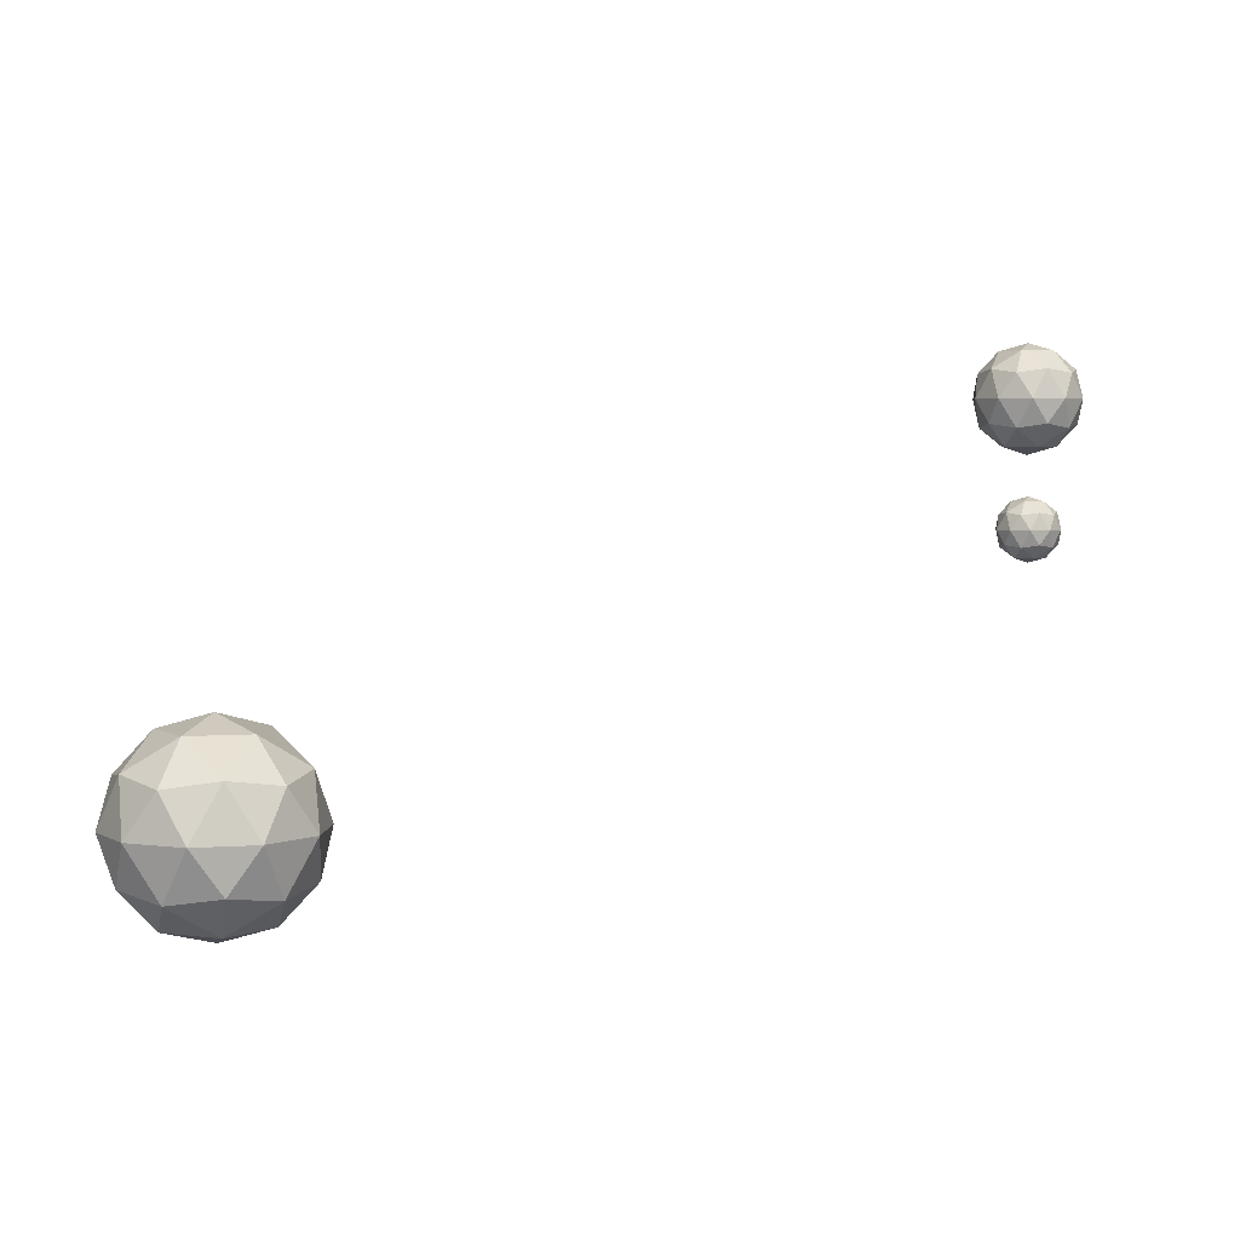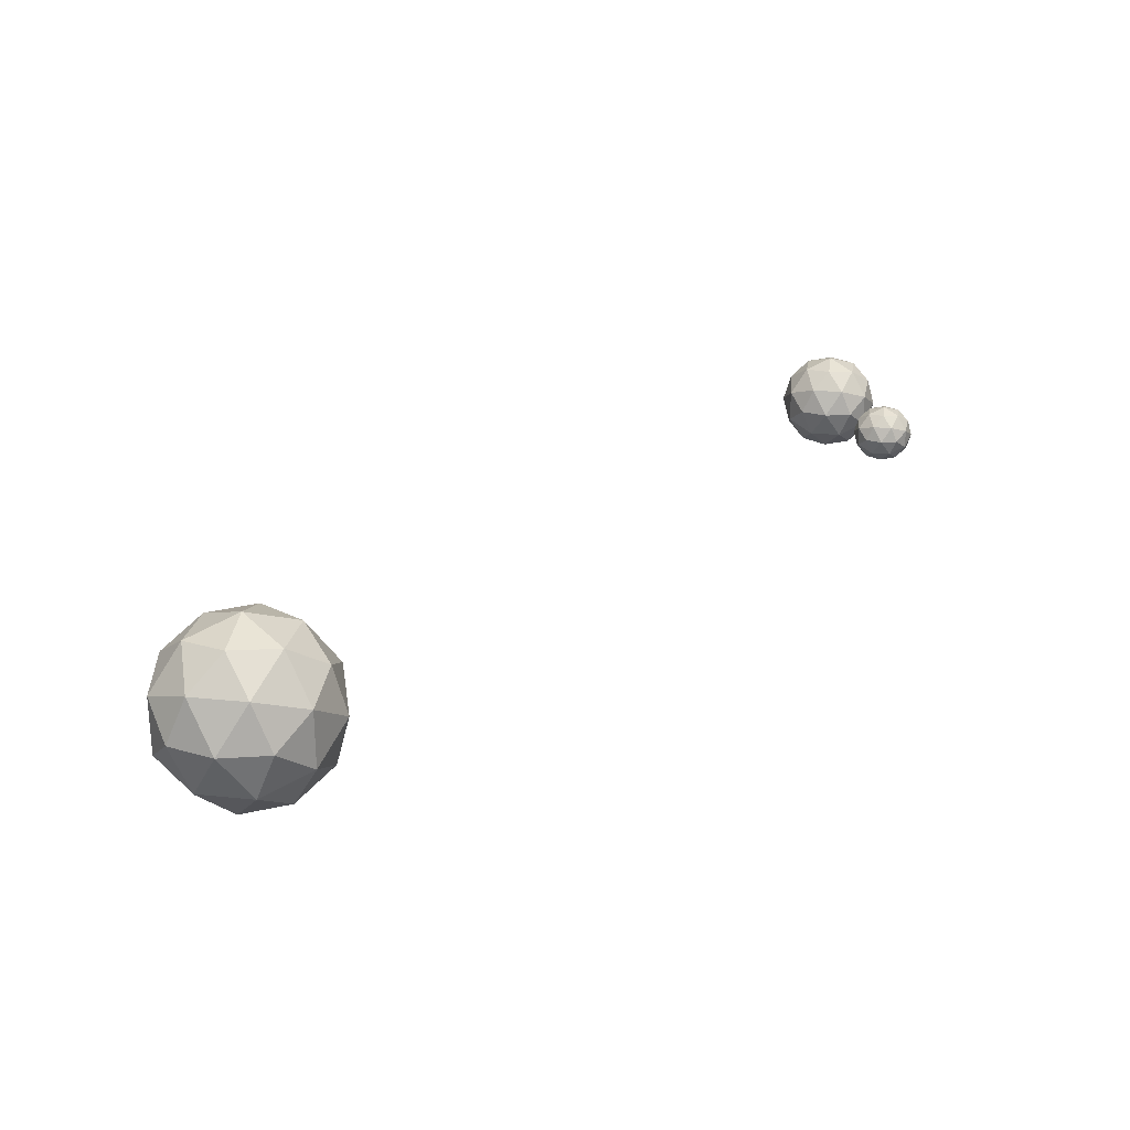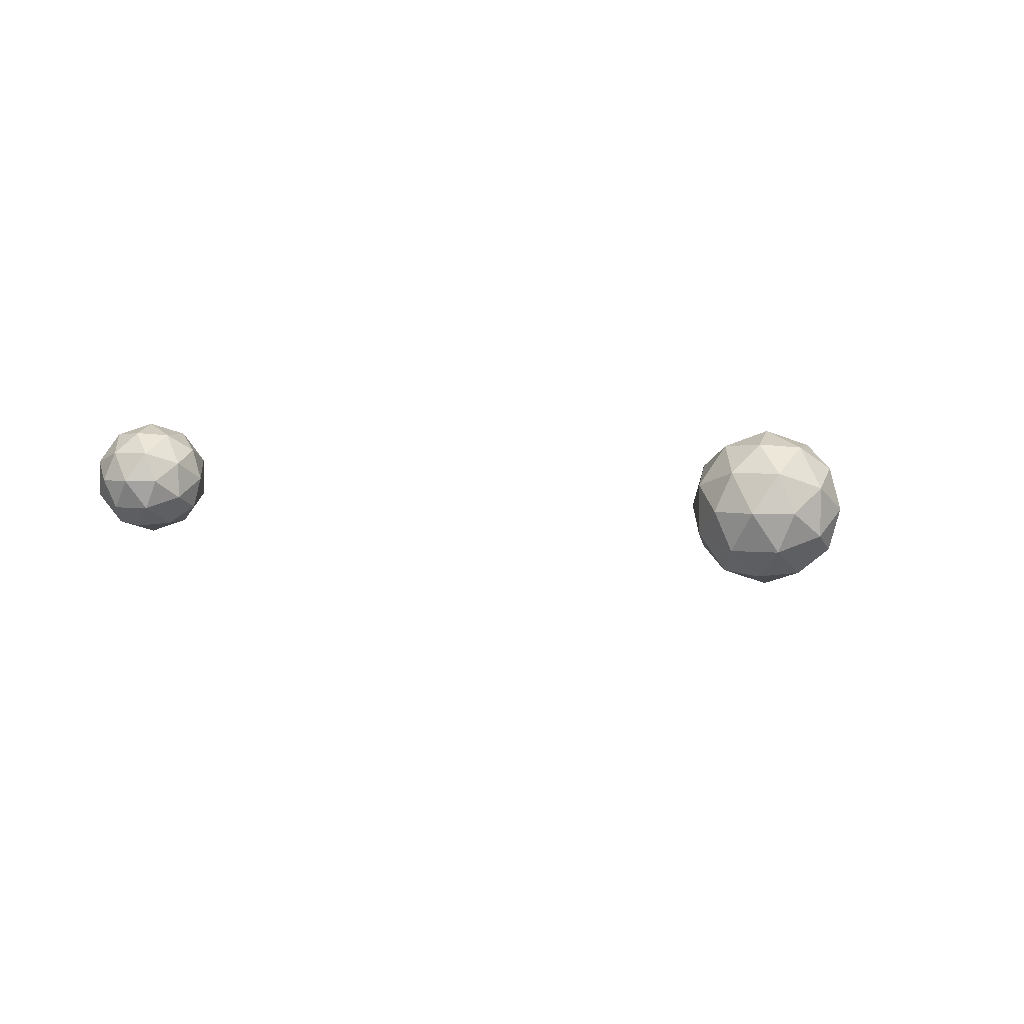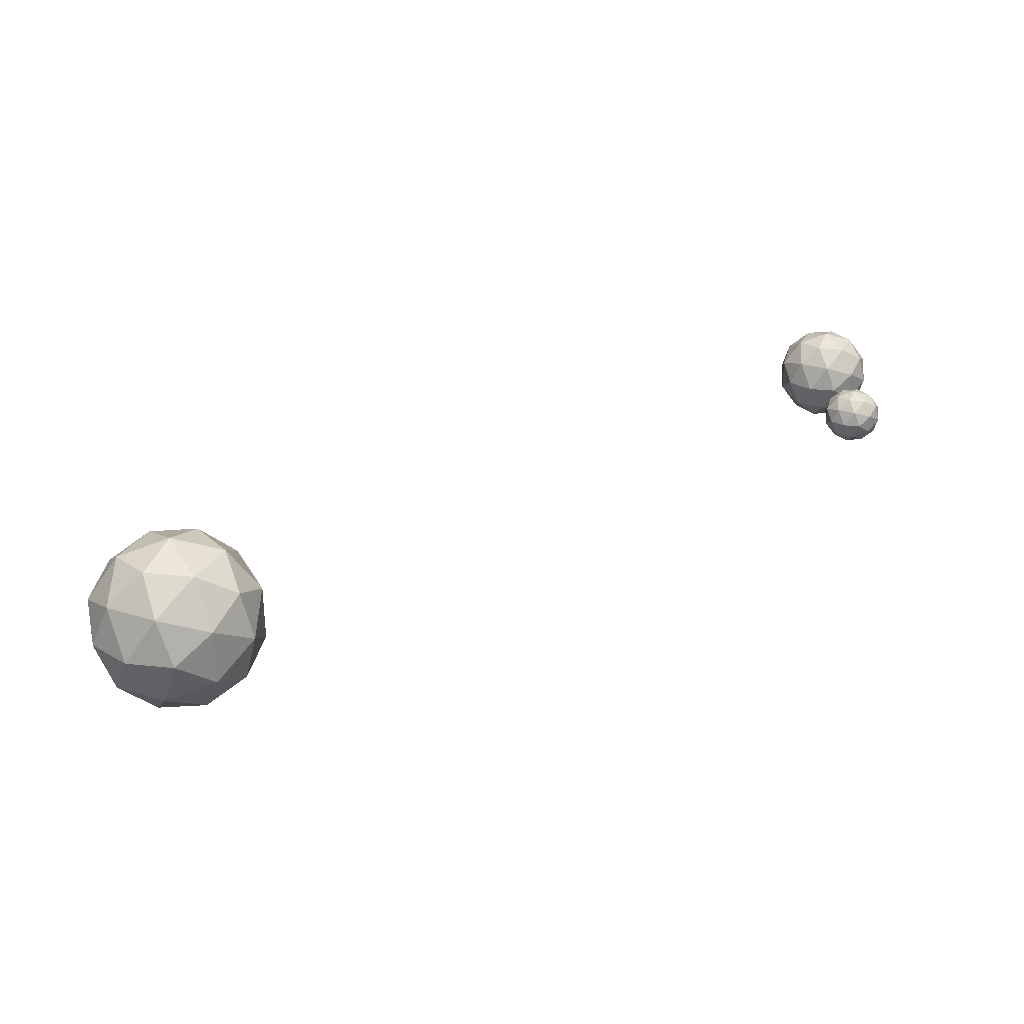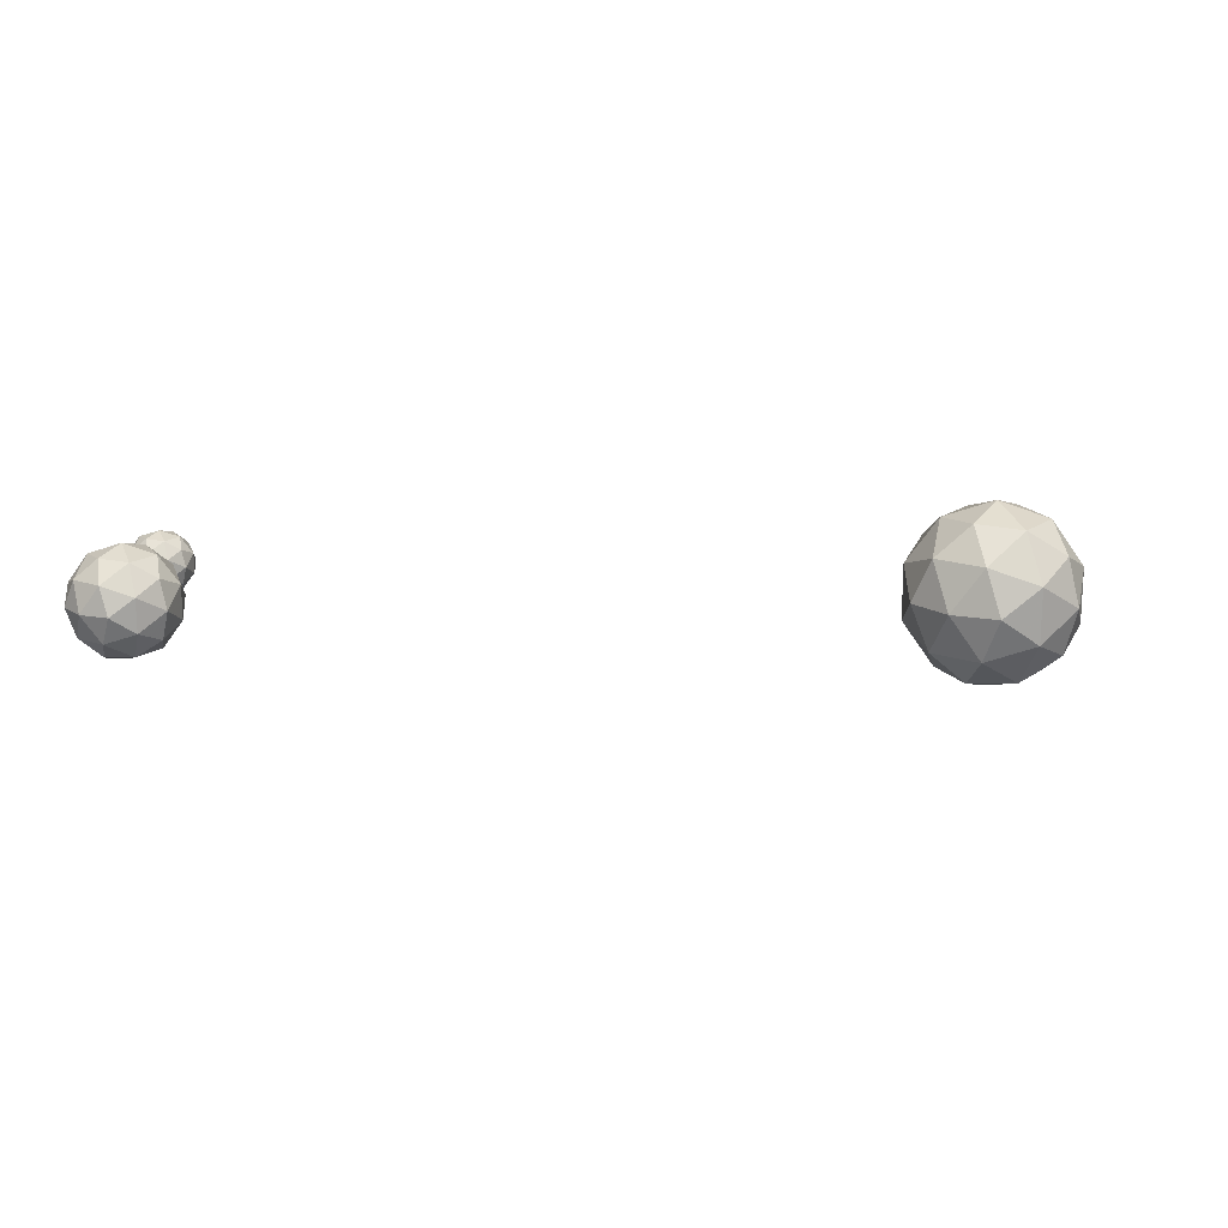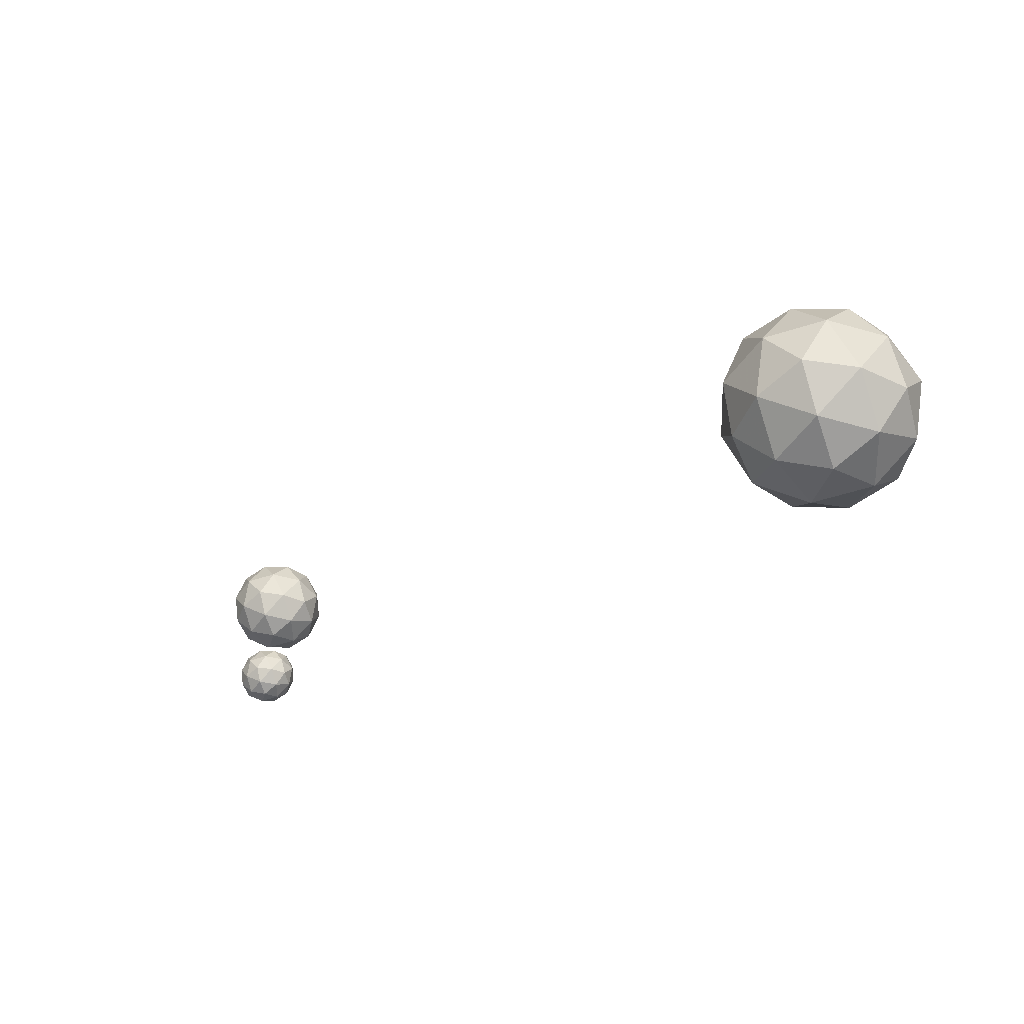
<metadata>
{"format":"obj","ext":"obj","renderer":"f3d","projection":"perspective","resolution":1024,"background":"white","views":[{"elev":4.1,"azim":-31.7,"up":"+Y"},{"elev":24.0,"azim":-21.9,"up":"+Z"},{"elev":5.4,"azim":165.9,"up":"+Z"},{"elev":29.2,"azim":-6.9,"up":"+Z"},{"elev":16.6,"azim":-176.0,"up":"+Z"},{"elev":-52.4,"azim":-142.5,"up":"+Y"}]}
</metadata>
<code>
o Icosphere.002
v 1.223 -1.602 -0.5162
v 1.666 -1.271 -0.2104
v 1.053 -1.271 -0.02144
v 0.6747 -1.271 -0.5162
v 1.053 -1.271 -1.011
v 1.666 -1.271 -0.822
v 1.392 -0.7368 -0.02144
v 0.7794 -0.7368 -0.2104
v 0.7794 -0.7368 -0.822
v 1.392 -0.7368 -1.011
v 1.771 -0.7368 -0.5162
v 1.223 -0.4064 -0.5162
v 1.483 -1.512 -0.3365
v 1.384 -1.318 -0.04566
v 1.123 -1.512 -0.2254
v 1.483 -1.512 -0.696
v 1.744 -1.318 -0.5162
v 0.8011 -1.318 -0.2254
v 0.9006 -1.512 -0.5162
v 0.8011 -1.318 -0.8071
v 1.123 -1.512 -0.8071
v 1.384 -1.318 -0.9868
v 1.806 -1.004 -0.696
v 1.806 -1.004 -0.3365
v 1.583 -1.004 -0.04566
v 1.223 -1.004 0.06543
v 0.8626 -1.004 -0.04566
v 0.64 -1.004 -0.3365
v 0.64 -1.004 -0.696
v 0.8626 -1.004 -0.9868
v 1.223 -1.004 -1.098
v 1.583 -1.004 -0.9868
v 1.645 -0.6898 -0.2254
v 1.062 -0.6898 -0.04566
v 0.7015 -0.6898 -0.5162
v 1.062 -0.6898 -0.9868
v 1.645 -0.6898 -0.8071
v 1.545 -0.4956 -0.5162
v 1.322 -0.4956 -0.2254
v 0.9622 -0.4956 -0.3365
v 0.9622 -0.4956 -0.696
v 1.322 -0.4956 -0.8071
f 1 13 15
f 2 13 17
f 1 15 19
f 1 19 21
f 1 21 16
f 2 17 24
f 3 14 26
f 4 18 28
f 5 20 30
f 6 22 32
f 2 24 25
f 3 26 27
f 4 28 29
f 5 30 31
f 6 32 23
f 7 33 39
f 8 34 40
f 9 35 41
f 10 36 42
f 11 37 38
f 15 14 3
f 15 13 14
f 13 2 14
f 17 16 6
f 17 13 16
f 13 1 16
f 19 18 4
f 19 15 18
f 15 3 18
f 21 20 5
f 21 19 20
f 19 4 20
f 16 22 6
f 16 21 22
f 21 5 22
f 24 23 11
f 24 17 23
f 17 6 23
f 26 25 7
f 26 14 25
f 14 2 25
f 28 27 8
f 28 18 27
f 18 3 27
f 30 29 9
f 30 20 29
f 20 4 29
f 32 31 10
f 32 22 31
f 22 5 31
f 25 33 7
f 25 24 33
f 24 11 33
f 27 34 8
f 27 26 34
f 26 7 34
f 29 35 9
f 29 28 35
f 28 8 35
f 31 36 10
f 31 30 36
f 30 9 36
f 23 37 11
f 23 32 37
f 32 10 37
f 39 38 12
f 39 33 38
f 33 11 38
f 40 39 12
f 40 34 39
f 34 7 39
f 41 40 12
f 41 35 40
f 35 8 40
f 42 41 12
f 42 36 41
f 36 9 41
f 38 42 12
f 38 37 42
f 37 10 42
o Icosphere.001
v 1.193 0.3342 -0.5462
v 1.916 0.8869 -0.02048
v 0.9165 0.8869 0.3044
v 0.2984 0.8869 -0.5462
v 0.9165 0.8869 -1.397
v 1.916 0.8869 -1.072
v 1.469 1.781 0.3044
v 0.4693 1.781 -0.02048
v 0.4693 1.781 -1.072
v 1.469 1.781 -1.397
v 2.087 1.781 -0.5462
v 1.193 2.334 -0.5462
v 1.618 0.4835 -0.2372
v 1.456 0.8084 0.2628
v 1.03 0.4835 -0.04621
v 1.618 0.4835 -0.8552
v 2.044 0.8084 -0.5462
v 0.5047 0.8084 -0.04621
v 0.6671 0.4835 -0.5462
v 0.5047 0.8084 -1.046
v 1.03 0.4835 -1.046
v 1.456 0.8084 -1.355
v 2.144 1.334 -0.8552
v 2.144 1.334 -0.2372
v 1.781 1.334 0.2628
v 1.193 1.334 0.4538
v 0.6051 1.334 0.2628
v 0.2418 1.334 -0.2372
v 0.2418 1.334 -0.8552
v 0.6051 1.334 -1.355
v 1.193 1.334 -1.546
v 1.781 1.334 -1.355
v 1.881 1.86 -0.04621
v 0.93 1.86 0.2628
v 0.3422 1.86 -0.5462
v 0.93 1.86 -1.355
v 1.881 1.86 -1.046
v 1.719 2.185 -0.5462
v 1.355 2.185 -0.04621
v 0.7675 2.185 -0.2372
v 0.7675 2.185 -0.8552
v 1.355 2.185 -1.046
f 43 55 57
f 44 55 59
f 43 57 61
f 43 61 63
f 43 63 58
f 44 59 66
f 45 56 68
f 46 60 70
f 47 62 72
f 48 64 74
f 44 66 67
f 45 68 69
f 46 70 71
f 47 72 73
f 48 74 65
f 49 75 81
f 50 76 82
f 51 77 83
f 52 78 84
f 53 79 80
f 57 56 45
f 57 55 56
f 55 44 56
f 59 58 48
f 59 55 58
f 55 43 58
f 61 60 46
f 61 57 60
f 57 45 60
f 63 62 47
f 63 61 62
f 61 46 62
f 58 64 48
f 58 63 64
f 63 47 64
f 66 65 53
f 66 59 65
f 59 48 65
f 68 67 49
f 68 56 67
f 56 44 67
f 70 69 50
f 70 60 69
f 60 45 69
f 72 71 51
f 72 62 71
f 62 46 71
f 74 73 52
f 74 64 73
f 64 47 73
f 67 75 49
f 67 66 75
f 66 53 75
f 69 76 50
f 69 68 76
f 68 49 76
f 71 77 51
f 71 70 77
f 70 50 77
f 73 78 52
f 73 72 78
f 72 51 78
f 65 79 53
f 65 74 79
f 74 52 79
f 81 80 54
f 81 75 80
f 75 53 80
f 82 81 54
f 82 76 81
f 76 49 81
f 83 82 54
f 83 77 82
f 77 50 82
f 84 83 54
f 84 78 83
f 78 51 83
f 80 84 54
f 80 79 84
f 79 52 84
o Icosphere
v -13.77 -7.161 -2.041
v -12.46 -6.17 -1.065
v -14.26 -6.17 -0.4627
v -15.38 -6.17 -2.041
v -14.26 -6.17 -3.619
v -12.46 -6.17 -3.016
v -13.27 -4.567 -0.4627
v -15.07 -4.567 -1.065
v -15.07 -4.567 -3.016
v -13.27 -4.567 -3.619
v -12.15 -4.567 -2.041
v -13.77 -3.576 -2.041
v -13 -6.893 -1.467
v -13.29 -6.311 -0.5399
v -14.06 -6.893 -1.113
v -13 -6.893 -2.614
v -12.23 -6.311 -2.041
v -15.01 -6.311 -1.113
v -14.71 -6.893 -2.041
v -15.01 -6.311 -2.968
v -14.06 -6.893 -2.968
v -13.29 -6.311 -3.541
v -12.05 -5.369 -2.614
v -12.05 -5.369 -1.467
v -12.71 -5.369 -0.5399
v -13.77 -5.369 -0.1856
v -14.83 -5.369 -0.5399
v -15.48 -5.369 -1.467
v -15.48 -5.369 -2.614
v -14.83 -5.369 -3.541
v -13.77 -5.369 -3.896
v -12.71 -5.369 -3.541
v -12.52 -4.426 -1.113
v -14.24 -4.426 -0.5399
v -15.3 -4.426 -2.041
v -14.24 -4.426 -3.541
v -12.52 -4.426 -2.968
v -12.82 -3.844 -2.041
v -13.47 -3.844 -1.113
v -14.53 -3.844 -1.467
v -14.53 -3.844 -2.614
v -13.47 -3.844 -2.968
f 85 97 99
f 86 97 101
f 85 99 103
f 85 103 105
f 85 105 100
f 86 101 108
f 87 98 110
f 88 102 112
f 89 104 114
f 90 106 116
f 86 108 109
f 87 110 111
f 88 112 113
f 89 114 115
f 90 116 107
f 91 117 123
f 92 118 124
f 93 119 125
f 94 120 126
f 95 121 122
f 99 98 87
f 99 97 98
f 97 86 98
f 101 100 90
f 101 97 100
f 97 85 100
f 103 102 88
f 103 99 102
f 99 87 102
f 105 104 89
f 105 103 104
f 103 88 104
f 100 106 90
f 100 105 106
f 105 89 106
f 108 107 95
f 108 101 107
f 101 90 107
f 110 109 91
f 110 98 109
f 98 86 109
f 112 111 92
f 112 102 111
f 102 87 111
f 114 113 93
f 114 104 113
f 104 88 113
f 116 115 94
f 116 106 115
f 106 89 115
f 109 117 91
f 109 108 117
f 108 95 117
f 111 118 92
f 111 110 118
f 110 91 118
f 113 119 93
f 113 112 119
f 112 92 119
f 115 120 94
f 115 114 120
f 114 93 120
f 107 121 95
f 107 116 121
f 116 94 121
f 123 122 96
f 123 117 122
f 117 95 122
f 124 123 96
f 124 118 123
f 118 91 123
f 125 124 96
f 125 119 124
f 119 92 124
f 126 125 96
f 126 120 125
f 120 93 125
f 122 126 96
f 122 121 126
f 121 94 126

</code>
